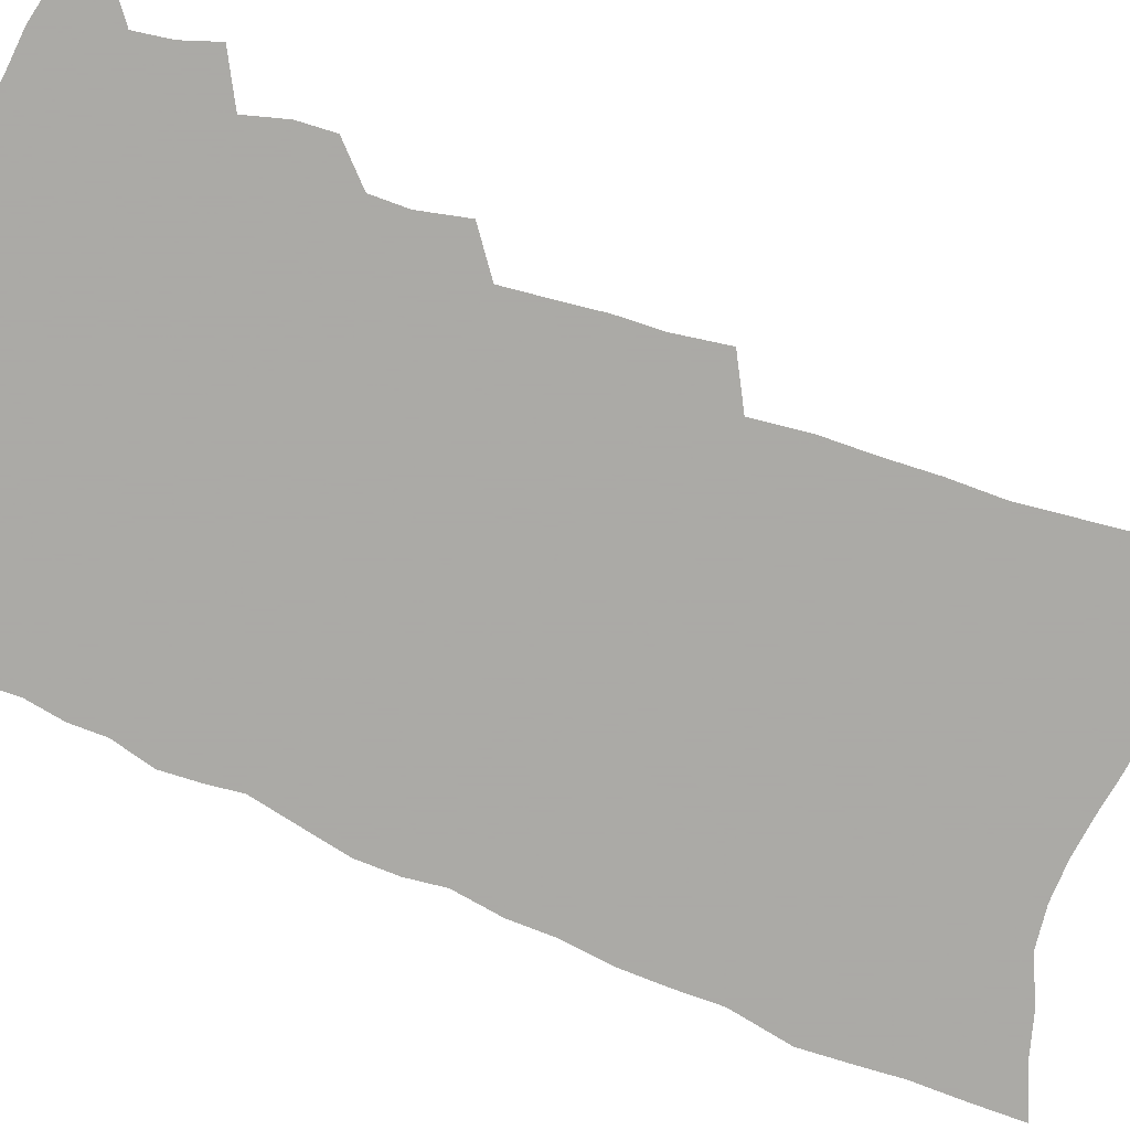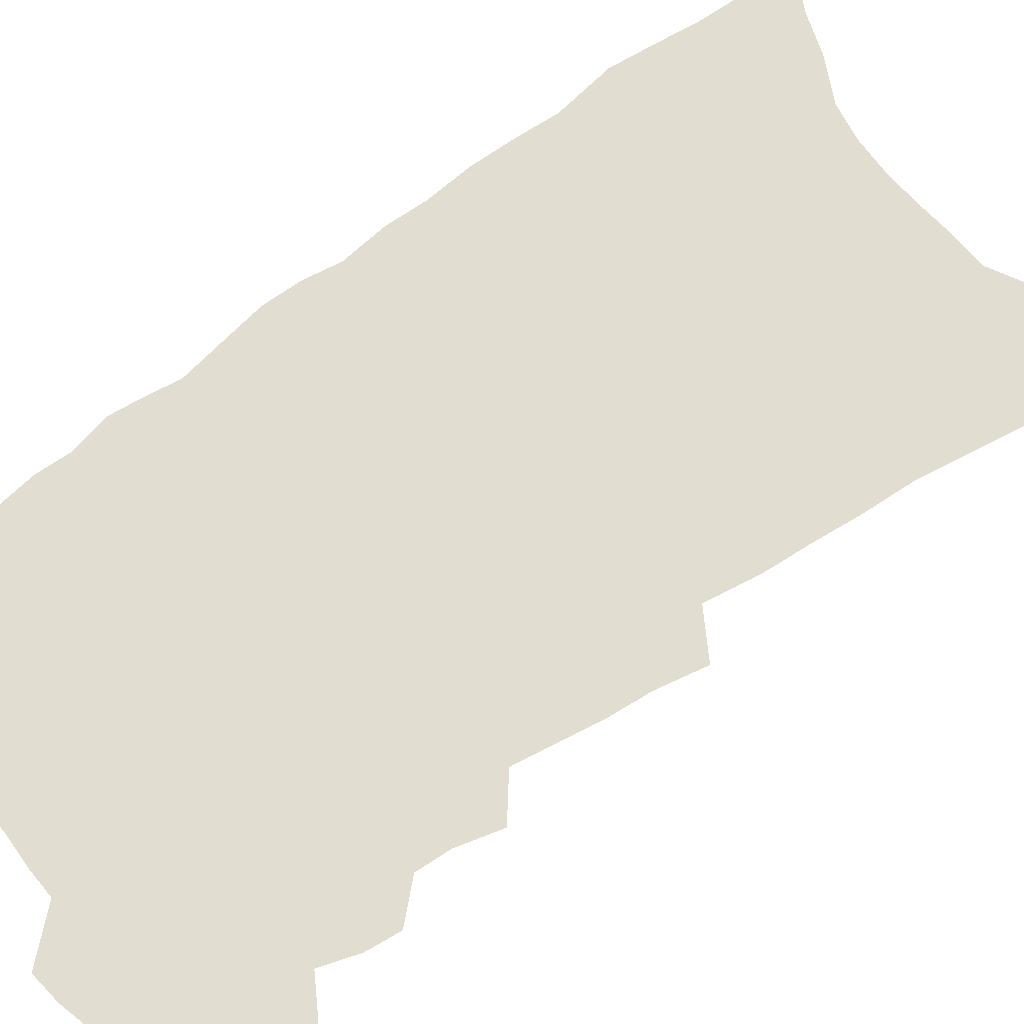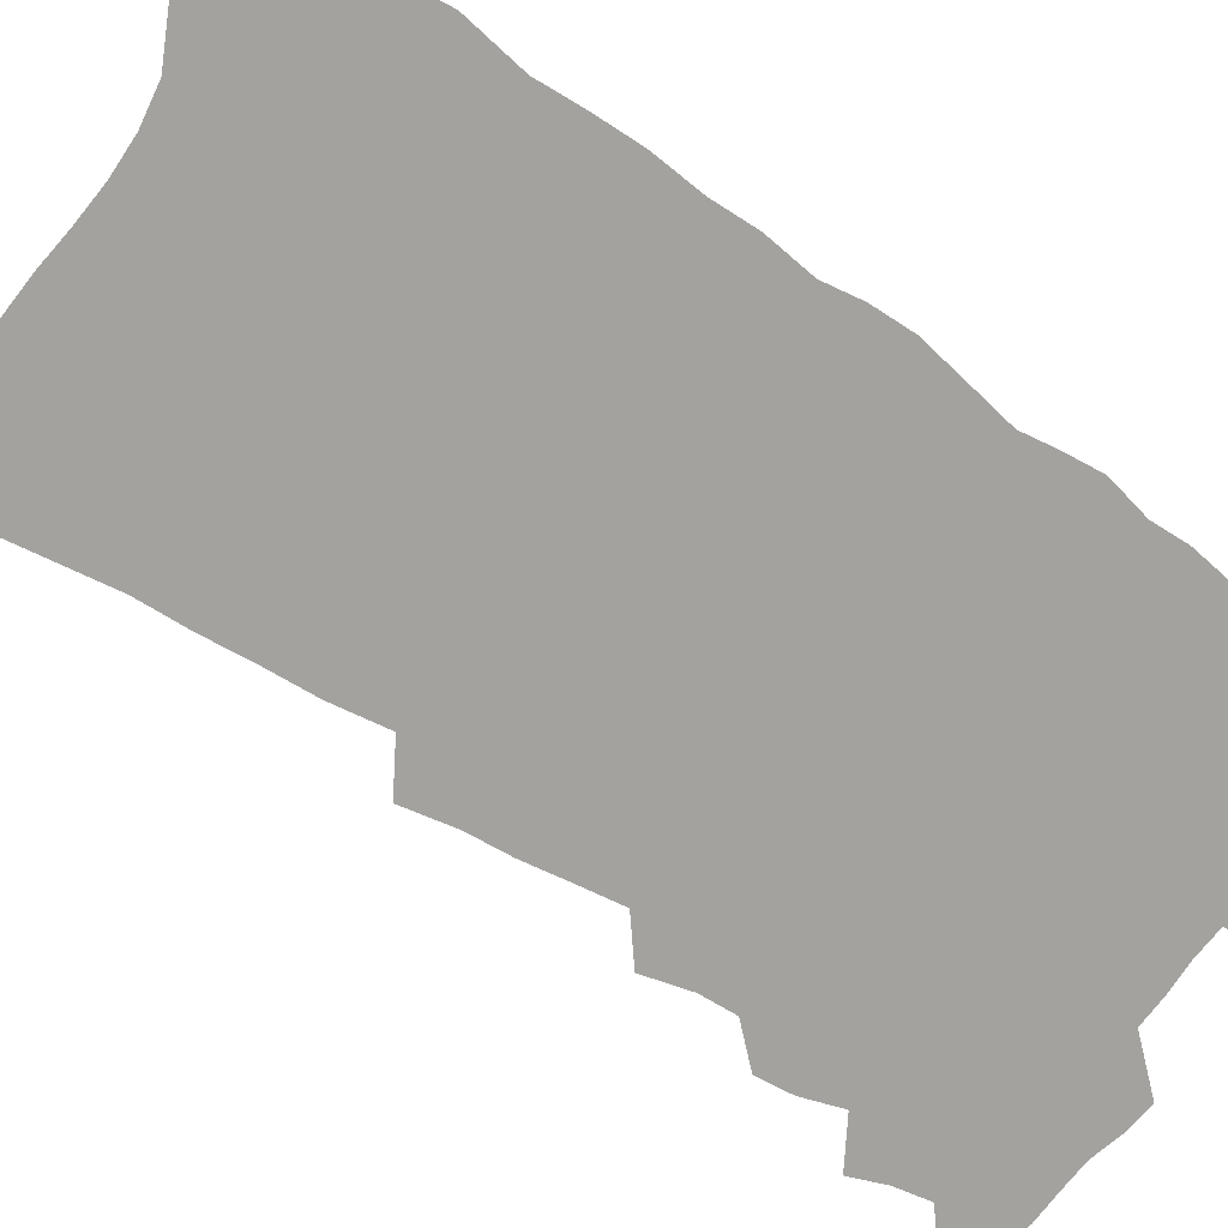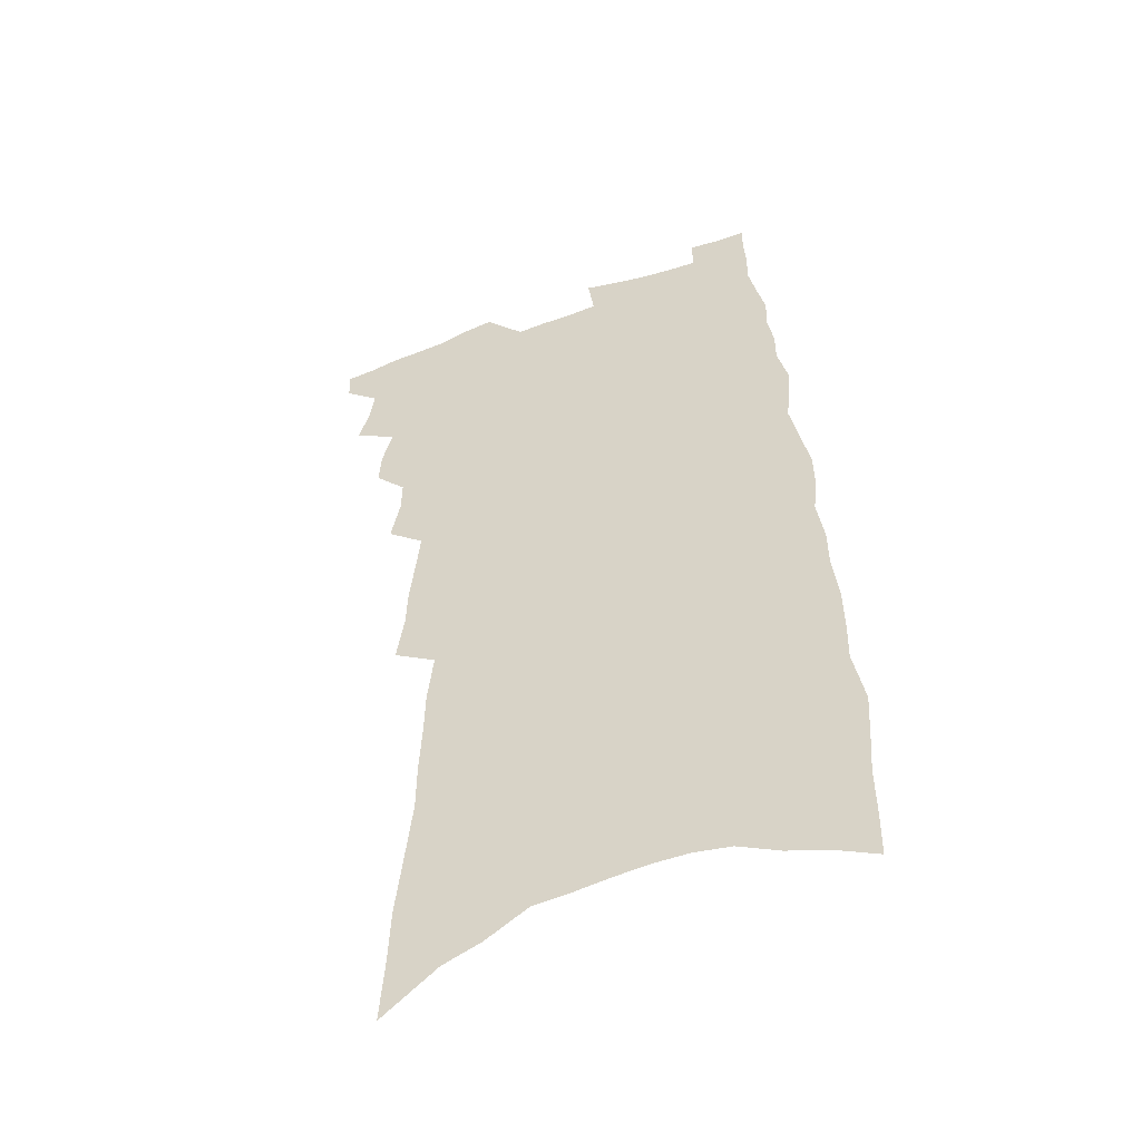
<metadata>
{"format":"obj","ext":"obj","renderer":"f3d","projection":"perspective","resolution":1024,"background":"white","views":[{"elev":-75.7,"azim":-110.9,"up":"+Z"},{"elev":68.9,"azim":-124.1,"up":"+Z"},{"elev":-72.5,"azim":58.2,"up":"+Z"},{"elev":-49.5,"azim":20.3,"up":"+Y"}]}
</metadata>
<code>
v 561.5 459.2 0
v 561.1 465.4 0
v 565.6 440.1 0
v 567.9 446.8 0
v 568.9 453.6 0
v 568.6 459.7 0
v 567.4 466.1 0
v 572.1 420.5 0
v 572.5 427.4 0
v 574.7 435.1 0
v 576.4 441.9 0
v 575.3 447.7 0
v 575.9 454.1 0
v 575.1 460.2 0
v 573.5 467.5 0
v 576.6 397.9 0
v 578.6 406.9 0
v 578.7 414 0
v 581 422.2 0
v 581.5 429 0
v 581.6 435.5 0
v 582.2 442.1 0
v 582.5 448.4 0
v 582.3 454.5 0
v 581.6 460.5 0
v 579.9 468 0
v 580.6 355.8 0
v 582.2 366 0
v 582.6 374.5 0
v 583.6 383.5 0
v 584.6 392.1 0
v 585.4 400.2 0
v 586.3 408.1 0
v 588.4 416.6 0
v 587.9 422.8 0
v 588.9 429.8 0
v 589.3 436.5 0
v 588.7 442.6 0
v 588.9 448.8 0
v 588.5 455 0
v 587.7 461.4 0
v 586.2 468.7 0
v 583.2 258 0
v 584.1 270.6 0
v 584.6 282.7 0
v 586.2 296.6 0
v 587.7 309.6 0
v 587.8 319.8 0
v 588.3 330.2 0
v 588.6 339.9 0
v 589.8 350.7 0
v 590.9 360.7 0
v 591.2 369.1 0
v 591.8 377.8 0
v 592.3 386.1 0
v 592.9 394.2 0
v 593.9 402.4 0
v 594.5 410 0
v 594.8 417 0
v 596 424.4 0
v 595.6 430.5 0
v 596 437 0
v 596.4 443.2 0
v 595.6 449.4 0
v 594.8 455.8 0
v 593.9 462.5 0
v 592.3 470.6 0
v 595.1 267.1 0
v 593.9 276.5 0
v 596.3 292.6 0
v 596.9 304.3 0
v 597.3 315.1 0
v 597.7 325.4 0
v 597.4 334.3 0
v 597.2 343.2 0
v 598.8 354.6 0
v 599.3 363.6 0
v 599.7 371.9 0
v 600.3 380.4 0
v 600.1 387.8 0
v 601 396.3 0
v 600.9 403.2 0
v 601.8 411.1 0
v 601.8 417.8 0
v 602.3 424.7 0
v 602.4 431.2 0
v 602.6 437.5 0
v 602.3 443.7 0
v 602.3 449.7 0
v 601.5 456 0
v 600.5 462.9 0
v 598.6 471.7 0
v 603.3 270.5 0
v 604.9 285.8 0
v 605.7 298.7 0
v 605.3 308.1 0
v 606.3 320.1 0
v 605.9 328.6 0
v 605.5 337.2 0
v 606.2 347.6 0
v 606.2 356.2 0
v 606.2 364.2 0
v 607.6 374.5 0
v 607.5 381.8 0
v 607.5 389.4 0
v 607.9 397.2 0
v 608.3 404.7 0
v 608.7 412 0
v 608.6 418.5 0
v 608.8 425.2 0
v 609.2 432 0
v 609 437.9 0
v 608.7 444 0
v 608.4 450.2 0
v 607.7 456.6 0
v 607.1 463 0
v 612.5 276.1 0
v 613 288.9 0
v 613.2 300.2 0
v 613.3 310.7 0
v 613.4 320.6 0
v 613.1 329.5 0
v 613.2 339.3 0
v 613.4 348.6 0
v 613.6 358.1 0
v 614.2 367.5 0
v 614.1 374.1 0
v 614.3 382.8 0
v 614.5 390.7 0
v 615 398.8 0
v 614.9 405.2 0
v 615.1 412.4 0
v 615.1 419 0
v 615.1 425.5 0
v 615.2 431.9 0
v 615.2 438.2 0
v 615.2 444.3 0
v 614.7 450.5 0
v 614 457.1 0
v 613.4 463.6 0
v 620.4 276.9 0
v 620.8 291.7 0
v 620.8 302.5 0
v 620.6 311.9 0
v 620.7 322.1 0
v 620.5 331 0
v 620.3 339.7 0
v 620.6 350 0
v 620.8 359.7 0
v 620.9 367.9 0
v 620.8 375 0
v 621 383.3 0
v 621.1 390.9 0
v 621.2 398.6 0
v 621.2 405 0
v 621.4 412.9 0
v 621.4 419.3 0
v 621.5 426 0
v 621.5 432.3 0
v 621.3 438.3 0
v 621.2 444.5 0
v 621.1 450.6 0
v 620.9 456.7 0
v 620 463.7 0
v 628.2 278.2 0
v 628.2 291.8 0
v 628.1 303 0
v 628 313 0
v 627.9 322.9 0
v 627.7 331.8 0
v 627.7 341.5 0
v 627.6 350.4 0
v 627.6 359.4 0
v 627.6 367.7 0
v 627.6 375.6 0
v 627.6 383.3 0
v 627.6 391.5 0
v 627.6 398.5 0
v 627.6 405.7 0
v 627.6 413.1 0
v 627.6 419.5 0
v 627.6 426.1 0
v 627.6 432.4 0
v 627.5 438.5 0
v 627.4 444.7 0
v 627.3 450.7 0
v 627.1 456.7 0
v 626.3 464.5 0
v 625 473.1 0
v 636 279.2 0
v 635.6 292.7 0
v 635.4 303.1 0
v 635.3 312.1 0
v 635 322.7 0
v 634.9 332.1 0
v 634.7 341.3 0
v 634.5 351.1 0
v 634.4 359.4 0
v 634.4 367.2 0
v 634.3 375.1 0
v 634.2 383.7 0
v 634.1 391.3 0
v 634.1 398.5 0
v 634 405.7 0
v 633.9 412.9 0
v 633.9 419.5 0
v 633.8 426.1 0
v 633.8 432.4 0
v 633.7 438.9 0
v 633.6 444.9 0
v 633.4 450.9 0
v 633.2 457.1 0
v 633 463.9 0
v 632.3 471.6 0
v 643.7 279.4 0
v 643.2 291.7 0
v 642.8 301.9 0
v 642.5 311.9 0
v 643.4 319.1 0
v 642.2 331.1 0
v 642 340.5 0
v 641.6 349.6 0
v 641.3 358.9 0
v 641.1 367.2 0
v 641 375.1 0
v 640.8 383.2 0
v 640.7 390.8 0
v 640.7 397.9 0
v 640.5 405.3 0
v 640.5 412.2 0
v 640.2 419.2 0
v 640.3 425.6 0
v 640 432.4 0
v 639.8 438.7 0
v 639.6 445 0
v 639.7 451.1 0
v 639.5 457.3 0
v 639.5 463.5 0
v 639.2 470.5 0
v 651.6 278.4 0
v 651.1 289.7 0
v 650.2 301.3 0
v 650.7 309.7 0
v 650.4 319.2 0
v 649.1 331.7 0
v 649.2 339.7 0
v 648.5 349.8 0
v 648.1 358.4 0
v 648.1 366.4 0
v 648.1 374.1 0
v 647.5 382.7 0
v 647.6 389.9 0
v 647.4 397.2 0
v 647.8 404 0
v 647.3 411.3 0
v 646.8 418.8 0
v 646.7 425.4 0
v 646.5 432.1 0
v 645.9 438.9 0
v 645.9 445 0
v 645.9 451.1 0
v 645.9 457.4 0
v 645.8 463.7 0
v 645.8 470 0
v 660.5 274.5 0
v 659.6 286.5 0
v 658.1 299.4 0
v 658.4 308.3 0
v 657.7 318.8 0
v 657.7 328 0
v 656.7 338.4 0
v 656.6 346.9 0
v 655.2 357.1 0
v 655.9 364.3 0
v 655.5 372.6 0
v 655.7 380.3 0
v 654.9 388.5 0
v 654.7 396 0
v 654.7 403.1 0
v 654 410.8 0
v 654.1 417.6 0
v 653.5 424.8 0
v 653.2 431.6 0
v 652.6 438.4 0
v 652.6 444.7 0
v 652.2 451.1 0
v 652.2 457.4 0
v 652.1 463.5 0
v 652.2 469.9 0
v 652.1 476.7 0
v 669 272 0
v 668.3 283.4 0
v 668.3 293.6 0
v 667.8 304 0
v 666.3 315.5 0
v 666.3 324.8 0
v 665.8 334.4 0
v 665 344 0
v 665 352.6 0
v 664.5 361.3 0
v 664.2 369.7 0
v 664.6 377.2 0
v 663.8 385.7 0
v 662.8 394 0
v 662.4 401.7 0
v 661.5 409.5 0
v 660.8 416.9 0
v 661.4 423.5 0
v 660.7 430.6 0
v 659.2 438 0
v 659.6 444.2 0
v 659.1 450.9 0
v 658.5 457.4 0
v 658.3 463.5 0
v 658.6 469.9 0
v 658.6 476.2 0
v 678.2 268.1 0
v 678.3 278.1 0
v 678.2 288.4 0
v 678.9 297.6 0
v 679.4 306.9 0
v 677.1 319.1 0
v 677.2 328.2 0
v 677 337.4 0
v 675.7 347.4 0
v 675.6 356 0
v 674.1 365.7 0
v 675 373.1 0
v 674.8 381.2 0
v 672.8 390.5 0
v 670.9 399.6 0
v 671.7 406.5 0
v 672.1 413.6 0
v 669.9 422 0
v 669.9 428.8 0
v 668.5 436.2 0
v 668.8 442.7 0
v 666.9 450.1 0
v 665.3 457.5 0
v 665.4 463.8 0
v 664.9 470.1 0
v 664.9 476.4 0
f 5 6 1
f 1 6 2
f 6 7 2
f 10 11 3
f 3 11 4
f 11 12 4
f 4 12 5
f 12 13 5
f 5 13 6
f 13 14 6
f 6 14 7
f 14 15 7
f 18 19 8
f 8 19 9
f 19 20 9
f 9 20 10
f 20 21 10
f 10 21 11
f 21 22 11
f 11 22 12
f 22 23 12
f 12 23 13
f 23 24 13
f 13 24 14
f 24 25 14
f 14 25 15
f 25 26 15
f 31 32 16
f 16 32 17
f 32 33 17
f 17 33 18
f 33 34 18
f 18 34 19
f 34 35 19
f 19 35 20
f 35 36 20
f 20 36 21
f 36 37 21
f 21 37 22
f 37 38 22
f 22 38 23
f 38 39 23
f 23 39 24
f 39 40 24
f 24 40 25
f 40 41 25
f 25 41 26
f 41 42 26
f 51 52 27
f 27 52 28
f 52 53 28
f 28 53 29
f 53 54 29
f 29 54 30
f 54 55 30
f 30 55 31
f 55 56 31
f 31 56 32
f 56 57 32
f 32 57 33
f 57 58 33
f 33 58 34
f 58 59 34
f 34 59 35
f 59 60 35
f 35 60 36
f 60 61 36
f 36 61 37
f 61 62 37
f 37 62 38
f 62 63 38
f 38 63 39
f 63 64 39
f 39 64 40
f 64 65 40
f 40 65 41
f 65 66 41
f 41 66 42
f 66 67 42
f 43 68 44
f 68 69 44
f 44 69 45
f 69 70 45
f 45 70 46
f 70 71 46
f 46 71 47
f 71 72 47
f 47 72 48
f 72 73 48
f 48 73 49
f 73 74 49
f 49 74 50
f 74 75 50
f 50 75 51
f 75 76 51
f 51 76 52
f 76 77 52
f 52 77 53
f 77 78 53
f 53 78 54
f 78 79 54
f 54 79 55
f 79 80 55
f 55 80 56
f 80 81 56
f 56 81 57
f 81 82 57
f 57 82 58
f 82 83 58
f 58 83 59
f 83 84 59
f 59 84 60
f 84 85 60
f 60 85 61
f 85 86 61
f 61 86 62
f 86 87 62
f 62 87 63
f 87 88 63
f 63 88 64
f 88 89 64
f 64 89 65
f 89 90 65
f 65 90 66
f 90 91 66
f 66 91 67
f 91 92 67
f 68 93 69
f 93 94 69
f 69 94 70
f 94 95 70
f 70 95 71
f 95 96 71
f 71 96 72
f 96 97 72
f 72 97 73
f 97 98 73
f 73 98 74
f 98 99 74
f 74 99 75
f 99 100 75
f 75 100 76
f 100 101 76
f 76 101 77
f 101 102 77
f 77 102 78
f 102 103 78
f 78 103 79
f 103 104 79
f 79 104 80
f 104 105 80
f 80 105 81
f 105 106 81
f 81 106 82
f 106 107 82
f 82 107 83
f 107 108 83
f 83 108 84
f 108 109 84
f 84 109 85
f 109 110 85
f 85 110 86
f 110 111 86
f 86 111 87
f 111 112 87
f 87 112 88
f 112 113 88
f 88 113 89
f 113 114 89
f 89 114 90
f 114 115 90
f 90 115 91
f 115 116 91
f 91 116 92
f 93 117 94
f 117 118 94
f 94 118 95
f 118 119 95
f 95 119 96
f 119 120 96
f 96 120 97
f 120 121 97
f 97 121 98
f 121 122 98
f 98 122 99
f 122 123 99
f 99 123 100
f 123 124 100
f 100 124 101
f 124 125 101
f 101 125 102
f 125 126 102
f 102 126 103
f 126 127 103
f 103 127 104
f 127 128 104
f 104 128 105
f 128 129 105
f 105 129 106
f 129 130 106
f 106 130 107
f 130 131 107
f 107 131 108
f 131 132 108
f 108 132 109
f 132 133 109
f 109 133 110
f 133 134 110
f 110 134 111
f 134 135 111
f 111 135 112
f 135 136 112
f 112 136 113
f 136 137 113
f 113 137 114
f 137 138 114
f 114 138 115
f 138 139 115
f 115 139 116
f 139 140 116
f 117 141 118
f 141 142 118
f 118 142 119
f 142 143 119
f 119 143 120
f 143 144 120
f 120 144 121
f 144 145 121
f 121 145 122
f 145 146 122
f 122 146 123
f 146 147 123
f 123 147 124
f 147 148 124
f 124 148 125
f 148 149 125
f 125 149 126
f 149 150 126
f 126 150 127
f 150 151 127
f 127 151 128
f 151 152 128
f 128 152 129
f 152 153 129
f 129 153 130
f 153 154 130
f 130 154 131
f 154 155 131
f 131 155 132
f 155 156 132
f 132 156 133
f 156 157 133
f 133 157 134
f 157 158 134
f 134 158 135
f 158 159 135
f 135 159 136
f 159 160 136
f 136 160 137
f 160 161 137
f 137 161 138
f 161 162 138
f 138 162 139
f 162 163 139
f 139 163 140
f 163 164 140
f 141 165 142
f 165 166 142
f 142 166 143
f 166 167 143
f 143 167 144
f 167 168 144
f 144 168 145
f 168 169 145
f 145 169 146
f 169 170 146
f 146 170 147
f 170 171 147
f 147 171 148
f 171 172 148
f 148 172 149
f 172 173 149
f 149 173 150
f 173 174 150
f 150 174 151
f 174 175 151
f 151 175 152
f 175 176 152
f 152 176 153
f 176 177 153
f 153 177 154
f 177 178 154
f 154 178 155
f 178 179 155
f 155 179 156
f 179 180 156
f 156 180 157
f 180 181 157
f 157 181 158
f 181 182 158
f 158 182 159
f 182 183 159
f 159 183 160
f 183 184 160
f 160 184 161
f 184 185 161
f 161 185 162
f 185 186 162
f 162 186 163
f 186 187 163
f 163 187 164
f 187 188 164
f 165 190 166
f 190 191 166
f 166 191 167
f 191 192 167
f 167 192 168
f 192 193 168
f 168 193 169
f 193 194 169
f 169 194 170
f 194 195 170
f 170 195 171
f 195 196 171
f 171 196 172
f 196 197 172
f 172 197 173
f 197 198 173
f 173 198 174
f 198 199 174
f 174 199 175
f 199 200 175
f 175 200 176
f 200 201 176
f 176 201 177
f 201 202 177
f 177 202 178
f 202 203 178
f 178 203 179
f 203 204 179
f 179 204 180
f 204 205 180
f 180 205 181
f 205 206 181
f 181 206 182
f 206 207 182
f 182 207 183
f 207 208 183
f 183 208 184
f 208 209 184
f 184 209 185
f 209 210 185
f 185 210 186
f 210 211 186
f 186 211 187
f 211 212 187
f 187 212 188
f 212 213 188
f 188 213 189
f 213 214 189
f 190 215 191
f 215 216 191
f 191 216 192
f 216 217 192
f 192 217 193
f 217 218 193
f 193 218 194
f 218 219 194
f 194 219 195
f 219 220 195
f 195 220 196
f 220 221 196
f 196 221 197
f 221 222 197
f 197 222 198
f 222 223 198
f 198 223 199
f 223 224 199
f 199 224 200
f 224 225 200
f 200 225 201
f 225 226 201
f 201 226 202
f 226 227 202
f 202 227 203
f 227 228 203
f 203 228 204
f 228 229 204
f 204 229 205
f 229 230 205
f 205 230 206
f 230 231 206
f 206 231 207
f 231 232 207
f 207 232 208
f 232 233 208
f 208 233 209
f 233 234 209
f 209 234 210
f 234 235 210
f 210 235 211
f 235 236 211
f 211 236 212
f 236 237 212
f 212 237 213
f 237 238 213
f 213 238 214
f 238 239 214
f 215 240 216
f 240 241 216
f 216 241 217
f 241 242 217
f 217 242 218
f 242 243 218
f 218 243 219
f 243 244 219
f 219 244 220
f 244 245 220
f 220 245 221
f 245 246 221
f 221 246 222
f 246 247 222
f 222 247 223
f 247 248 223
f 223 248 224
f 248 249 224
f 224 249 225
f 249 250 225
f 225 250 226
f 250 251 226
f 226 251 227
f 251 252 227
f 227 252 228
f 252 253 228
f 228 253 229
f 253 254 229
f 229 254 230
f 254 255 230
f 230 255 231
f 255 256 231
f 231 256 232
f 256 257 232
f 232 257 233
f 257 258 233
f 233 258 234
f 258 259 234
f 234 259 235
f 259 260 235
f 235 260 236
f 260 261 236
f 236 261 237
f 261 262 237
f 237 262 238
f 262 263 238
f 238 263 239
f 263 264 239
f 240 265 241
f 265 266 241
f 241 266 242
f 266 267 242
f 242 267 243
f 267 268 243
f 243 268 244
f 268 269 244
f 244 269 245
f 269 270 245
f 245 270 246
f 270 271 246
f 246 271 247
f 271 272 247
f 247 272 248
f 272 273 248
f 248 273 249
f 273 274 249
f 249 274 250
f 274 275 250
f 250 275 251
f 275 276 251
f 251 276 252
f 276 277 252
f 252 277 253
f 277 278 253
f 253 278 254
f 278 279 254
f 254 279 255
f 279 280 255
f 255 280 256
f 280 281 256
f 256 281 257
f 281 282 257
f 257 282 258
f 282 283 258
f 258 283 259
f 283 284 259
f 259 284 260
f 284 285 260
f 260 285 261
f 285 286 261
f 261 286 262
f 286 287 262
f 262 287 263
f 287 288 263
f 263 288 264
f 288 289 264
f 265 291 266
f 291 292 266
f 266 292 267
f 292 293 267
f 267 293 268
f 293 294 268
f 268 294 269
f 294 295 269
f 269 295 270
f 295 296 270
f 270 296 271
f 296 297 271
f 271 297 272
f 297 298 272
f 272 298 273
f 298 299 273
f 273 299 274
f 299 300 274
f 274 300 275
f 300 301 275
f 275 301 276
f 301 302 276
f 276 302 277
f 302 303 277
f 277 303 278
f 303 304 278
f 278 304 279
f 304 305 279
f 279 305 280
f 305 306 280
f 280 306 281
f 306 307 281
f 281 307 282
f 307 308 282
f 282 308 283
f 308 309 283
f 283 309 284
f 309 310 284
f 284 310 285
f 310 311 285
f 285 311 286
f 311 312 286
f 286 312 287
f 312 313 287
f 287 313 288
f 313 314 288
f 288 314 289
f 314 315 289
f 289 315 290
f 315 316 290
f 291 317 292
f 317 318 292
f 292 318 293
f 318 319 293
f 293 319 294
f 319 320 294
f 294 320 295
f 320 321 295
f 295 321 296
f 321 322 296
f 296 322 297
f 322 323 297
f 297 323 298
f 323 324 298
f 298 324 299
f 324 325 299
f 299 325 300
f 325 326 300
f 300 326 301
f 326 327 301
f 301 327 302
f 327 328 302
f 302 328 303
f 328 329 303
f 303 329 304
f 329 330 304
f 304 330 305
f 330 331 305
f 305 331 306
f 331 332 306
f 306 332 307
f 332 333 307
f 307 333 308
f 333 334 308
f 308 334 309
f 334 335 309
f 309 335 310
f 335 336 310
f 310 336 311
f 336 337 311
f 311 337 312
f 337 338 312
f 312 338 313
f 338 339 313
f 313 339 314
f 339 340 314
f 314 340 315
f 340 341 315
f 315 341 316
f 341 342 316

</code>
